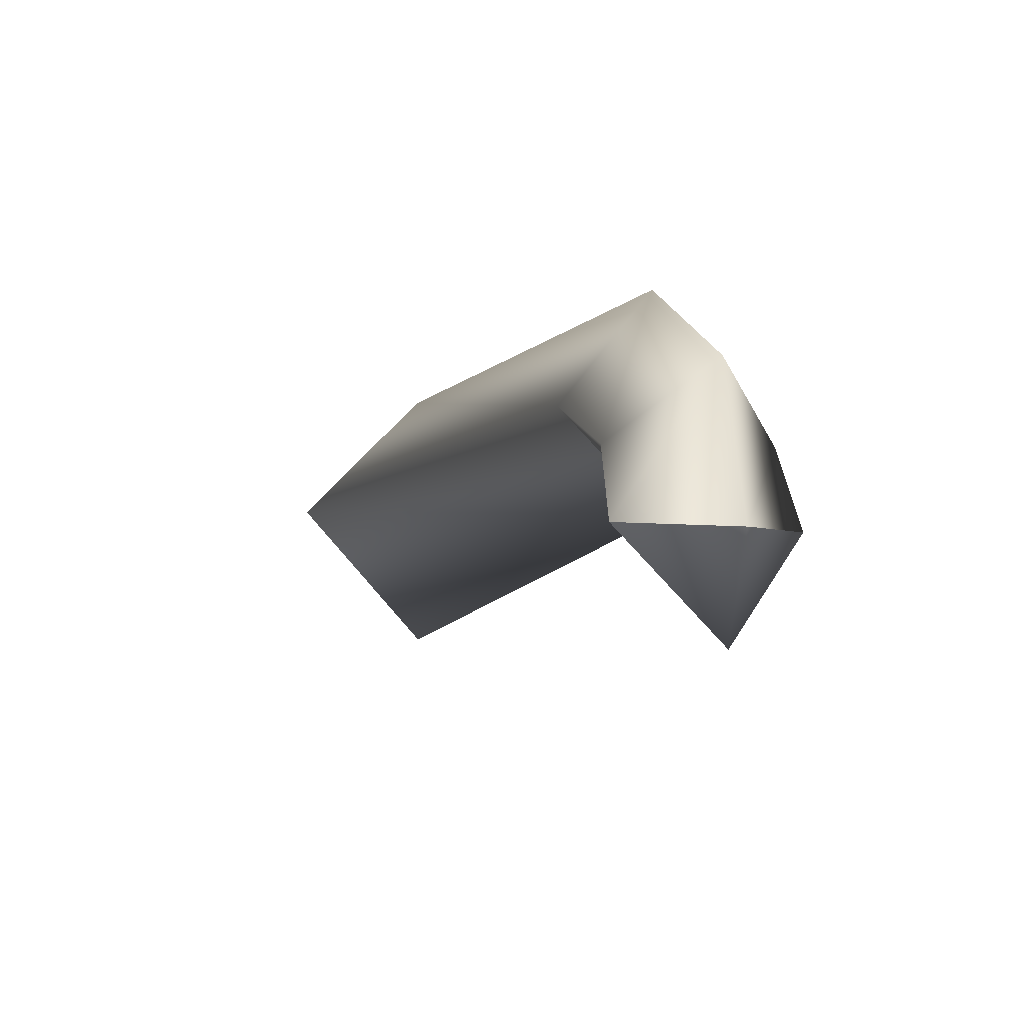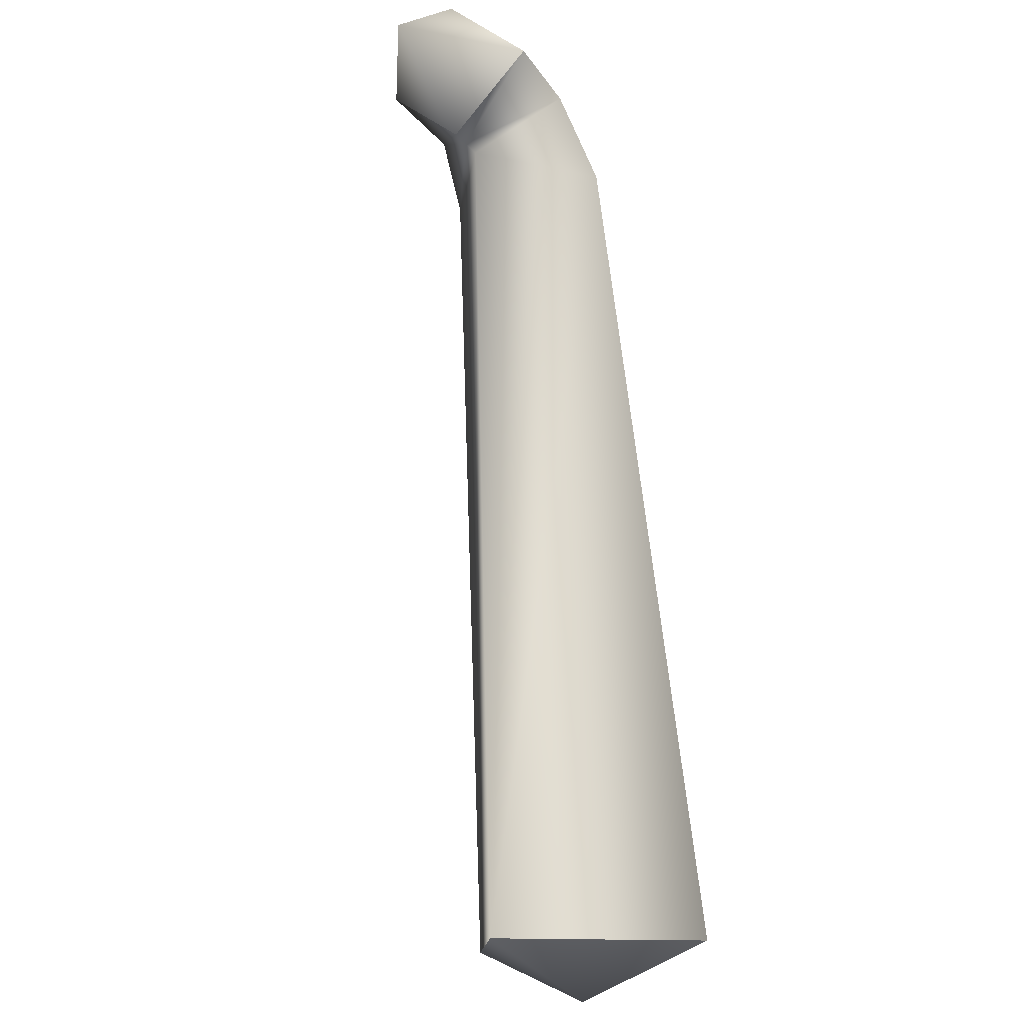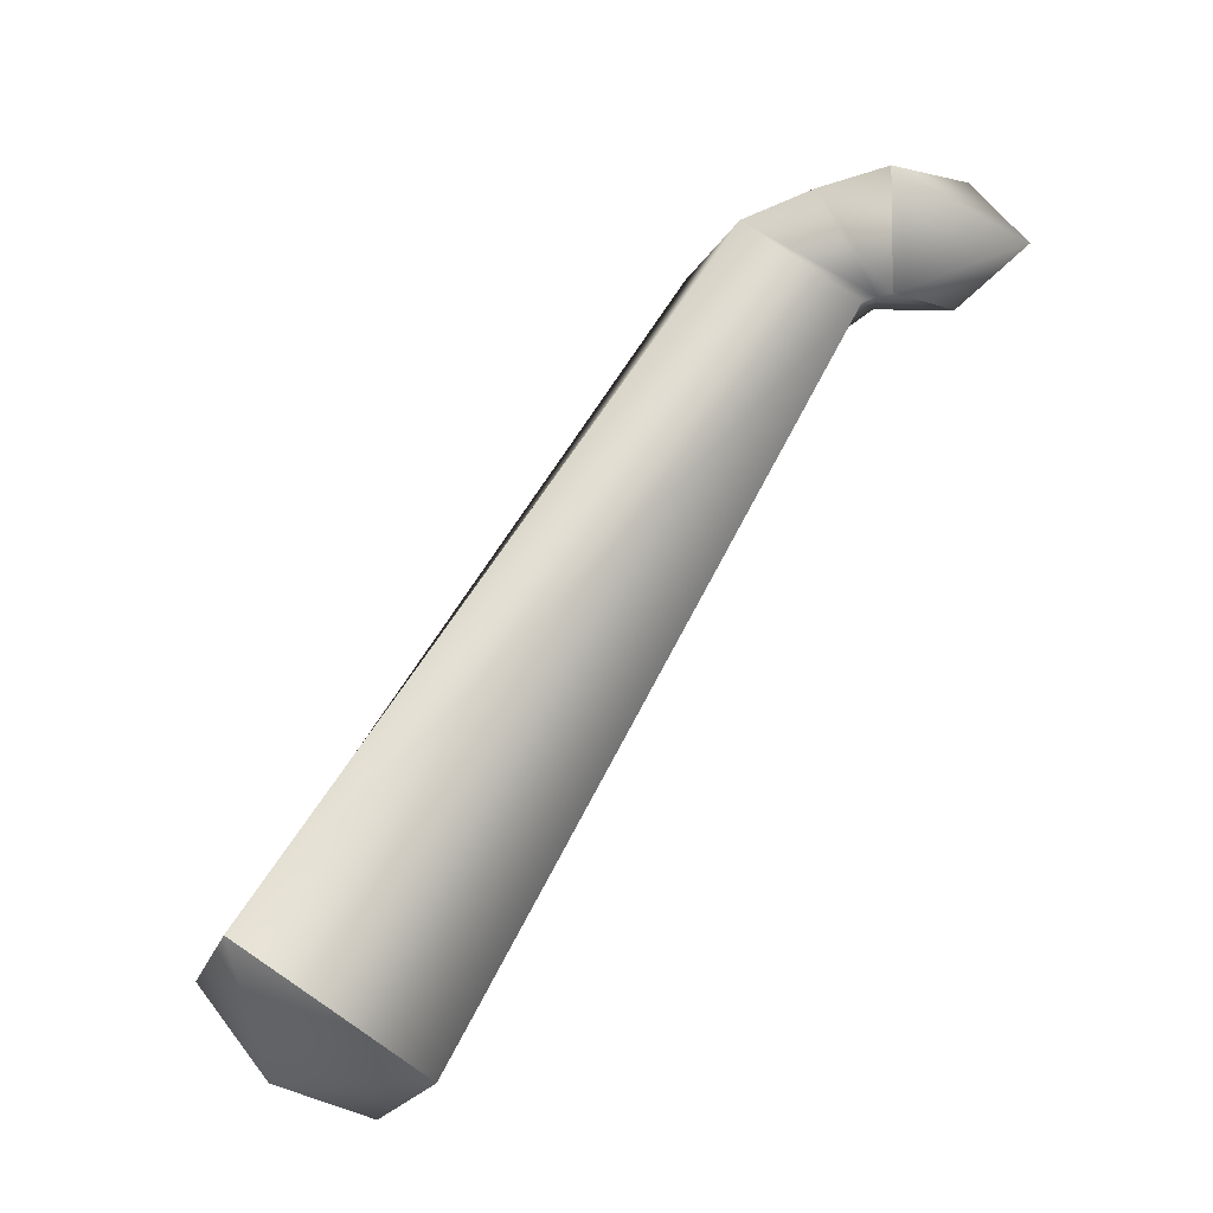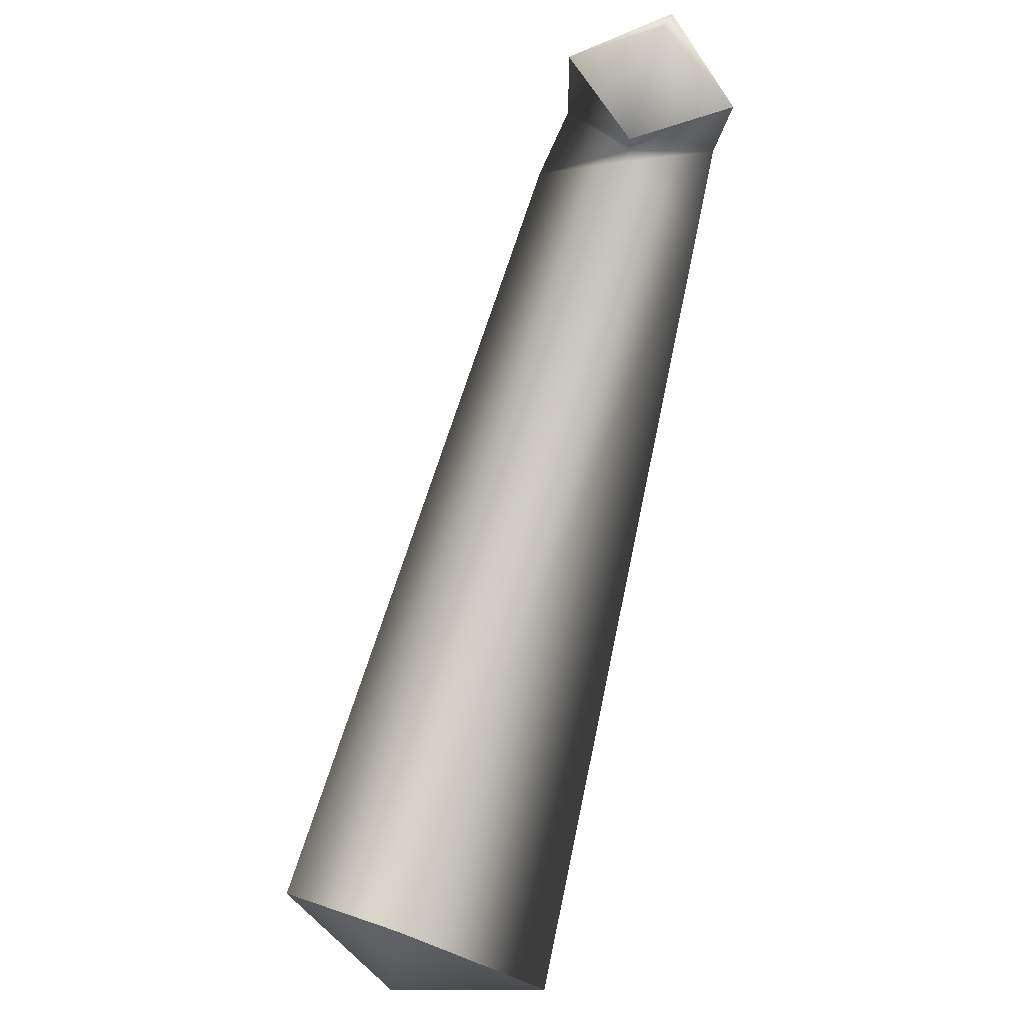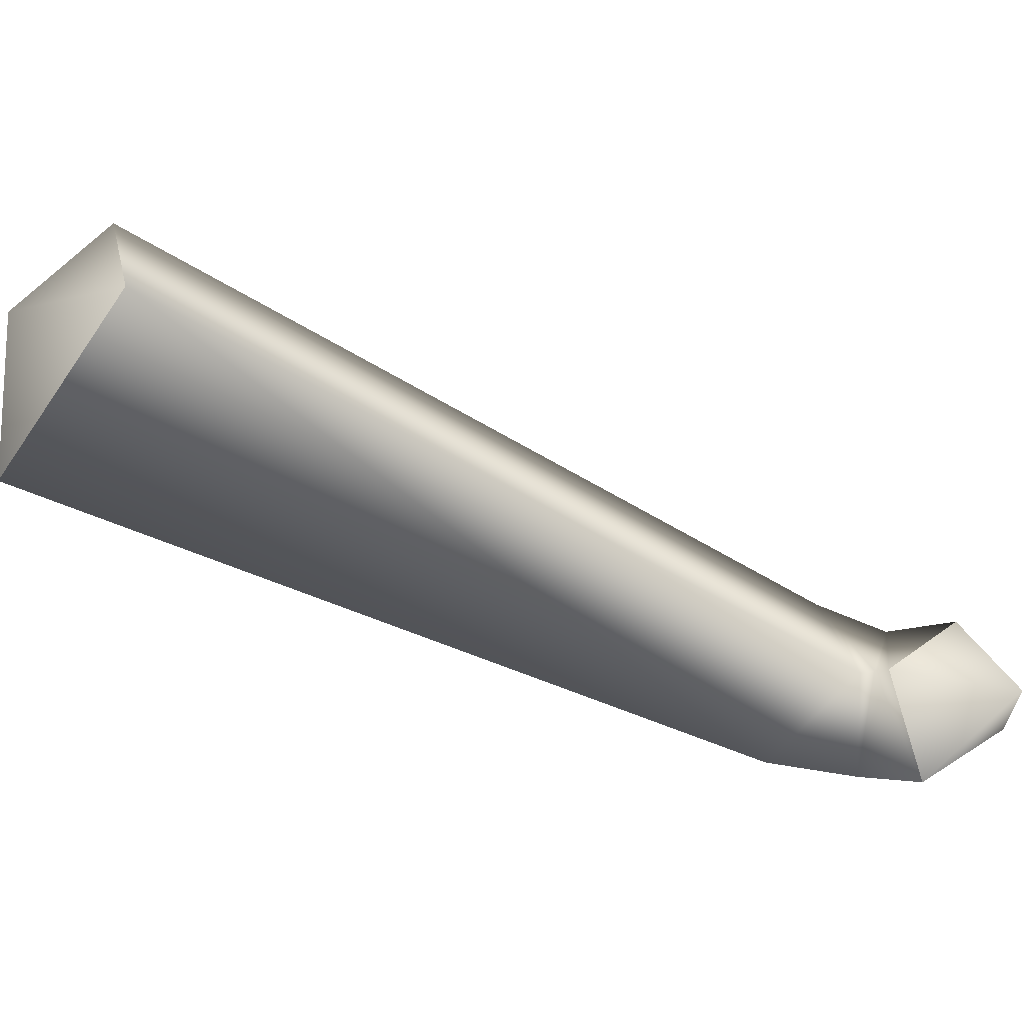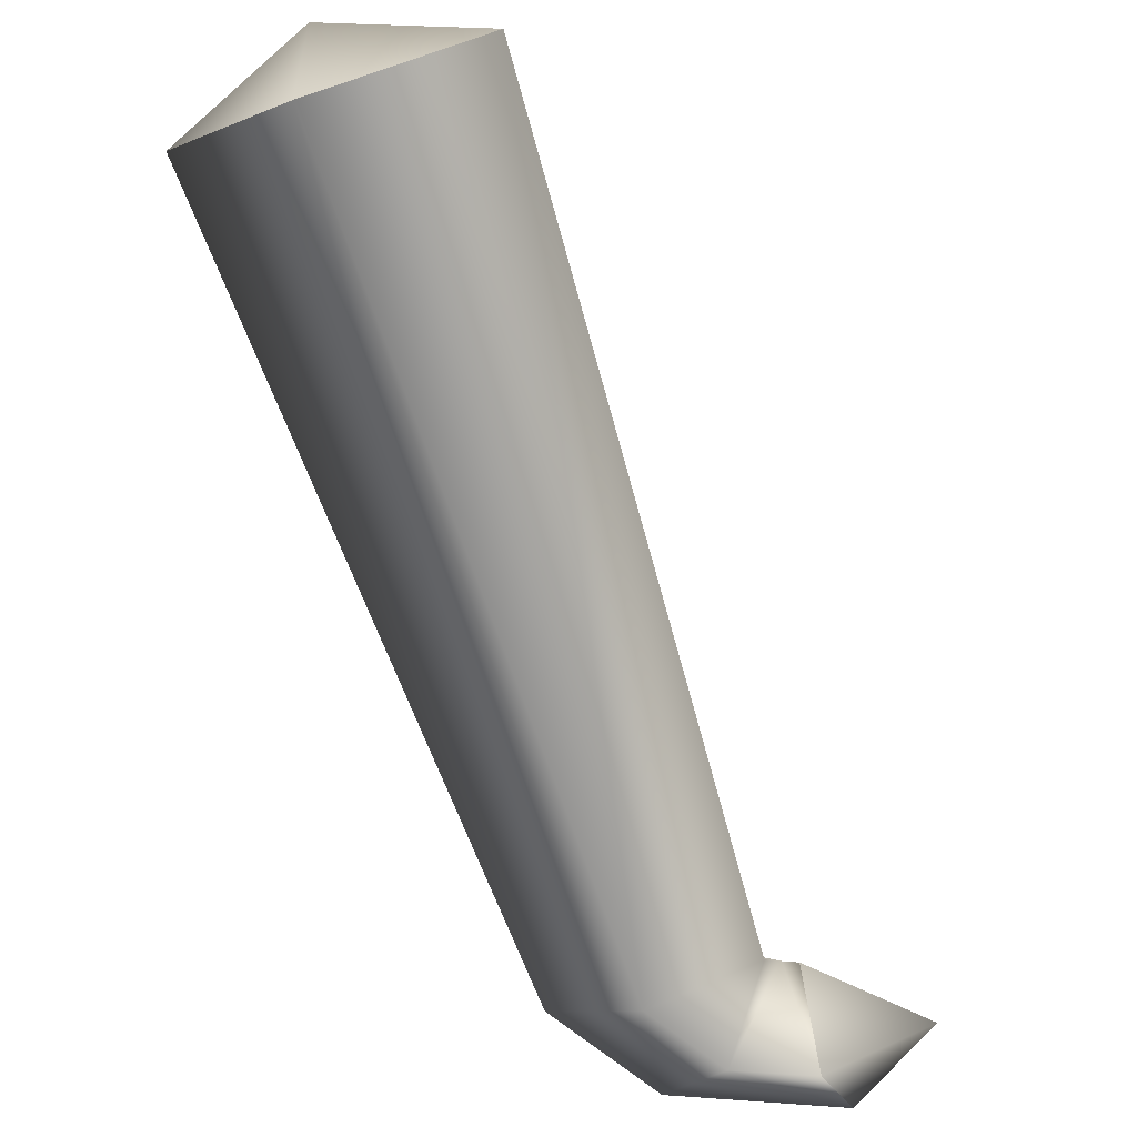
<metadata>
{"format":"obj","ext":"obj","renderer":"f3d","projection":"perspective","resolution":1024,"background":"white","views":[{"elev":58.3,"azim":86.0,"up":"+Y"},{"elev":-46.5,"azim":131.1,"up":"+Y"},{"elev":-23.6,"azim":30.3,"up":"+Y"},{"elev":-37.9,"azim":90.4,"up":"+Y"},{"elev":-16.2,"azim":34.7,"up":"+Z"},{"elev":-57.1,"azim":-5.4,"up":"+Z"}]}
</metadata>
<code>
v 10 -2 1
v 4 2 7
v 2 -4 3
v 10 -2 1
v 6 4 0
v 4 2 7
v 10 -2 1
v 3 -2 -4
v 6 4 0
v 10 -2 1
v 2 -4 3
v 3 -2 -4
v 2 -4 3
v -1 2 7
v 1 -4 3
v 2 -4 3
v 4 2 7
v -1 2 7
v 4 2 7
v -5 4 0
v -1 2 7
v 4 2 7
v 6 4 0
v -5 4 0
v 6 4 0
v -2 -1 -3
v -5 4 0
v 6 4 0
v 3 -2 -4
v -2 -1 -3
v 3 -2 -4
v 1 -4 3
v -2 -1 -3
v 3 -2 -4
v 2 -4 3
v 1 -4 3
v 1 -4 3
v -5 0 9
v 0 -4 3
v 1 -4 3
v -1 2 7
v -5 0 9
v -1 2 7
v -12 1 3
v -5 0 9
v -1 2 7
v -5 4 0
v -12 1 3
v -5 4 0
v -7 -4 -2
v -12 1 3
v -5 4 0
v -2 -1 -3
v -7 -4 -2
v -2 -1 -3
v 0 -4 3
v -7 -4 -2
v -2 -1 -3
v 1 -4 3
v 0 -4 3
v 0 -4 3
v -27 -45 26
v -19 -52 18
v 0 -4 3
v -5 0 9
v -27 -45 26
v -5 0 9
v -36 -44 17
v -27 -45 26
v -5 0 9
v -12 1 3
v -36 -44 17
v -12 1 3
v -29 -51 9
v -36 -44 17
v -12 1 3
v -7 -4 -2
v -29 -51 9
v -7 -4 -2
v -19 -52 18
v -29 -51 9
v -7 -4 -2
v 0 -4 3
v -19 -52 18
v -29 -51 19
v -19 -52 18
v -27 -45 26
v -29 -51 19
v -27 -45 26
v -36 -44 17
v -29 -51 19
v -36 -44 17
v -29 -51 9
v -29 -51 19
v -29 -51 9
v -19 -52 18
f 1 2 3
f 4 5 6
f 7 8 9
f 10 11 12
f 13 14 15
f 16 17 18
f 19 20 21
f 22 23 24
f 25 26 27
f 28 29 30
f 31 32 33
f 34 35 36
f 37 38 39
f 40 41 42
f 43 44 45
f 46 47 48
f 49 50 51
f 52 53 54
f 55 56 57
f 58 59 60
f 61 62 63
f 64 65 66
f 67 68 69
f 70 71 72
f 73 74 75
f 76 77 78
f 79 80 81
f 82 83 84
f 85 86 87
f 88 89 90
f 91 92 93
f 94 95 96

</code>
